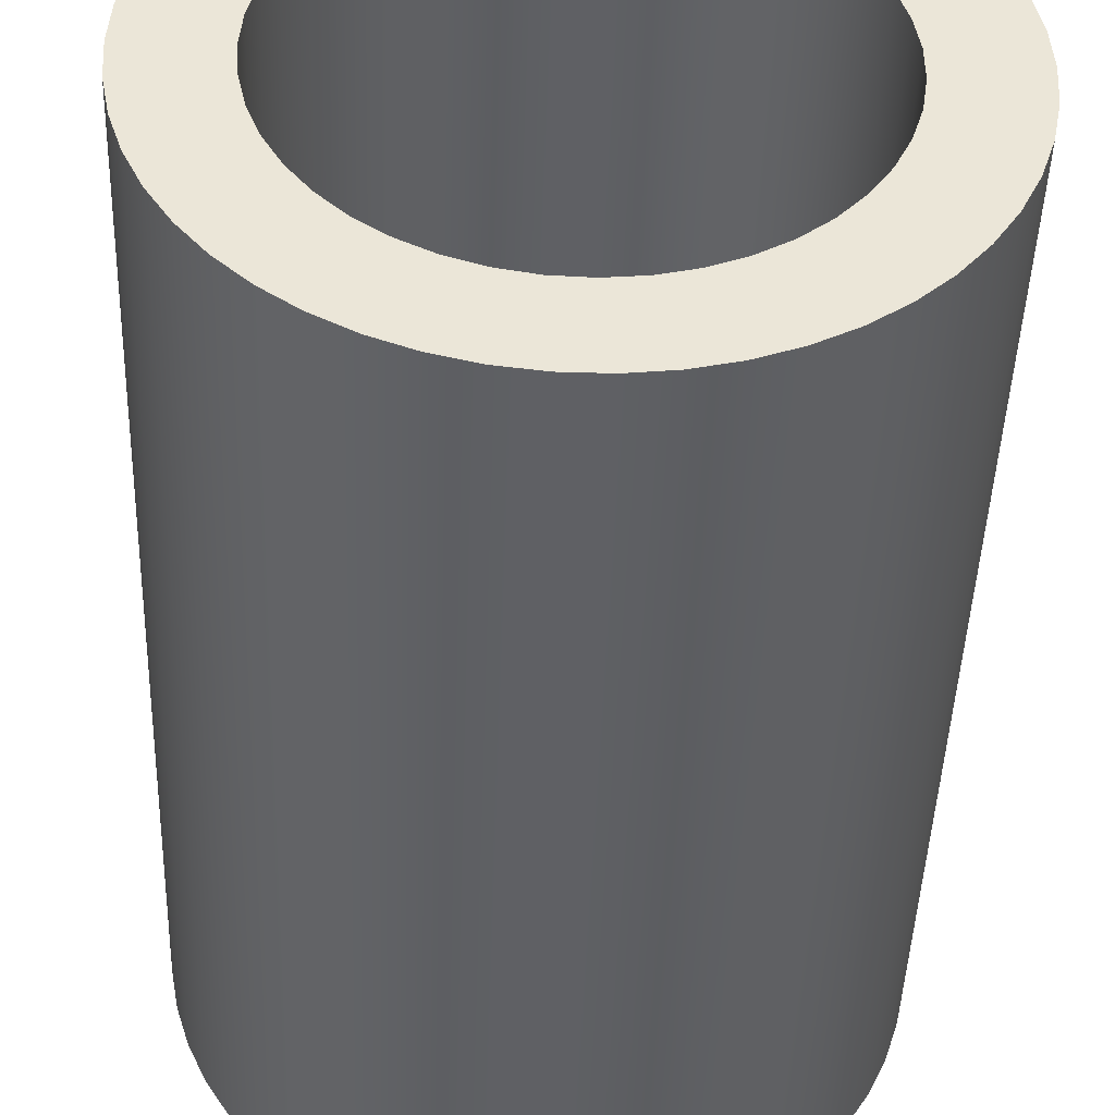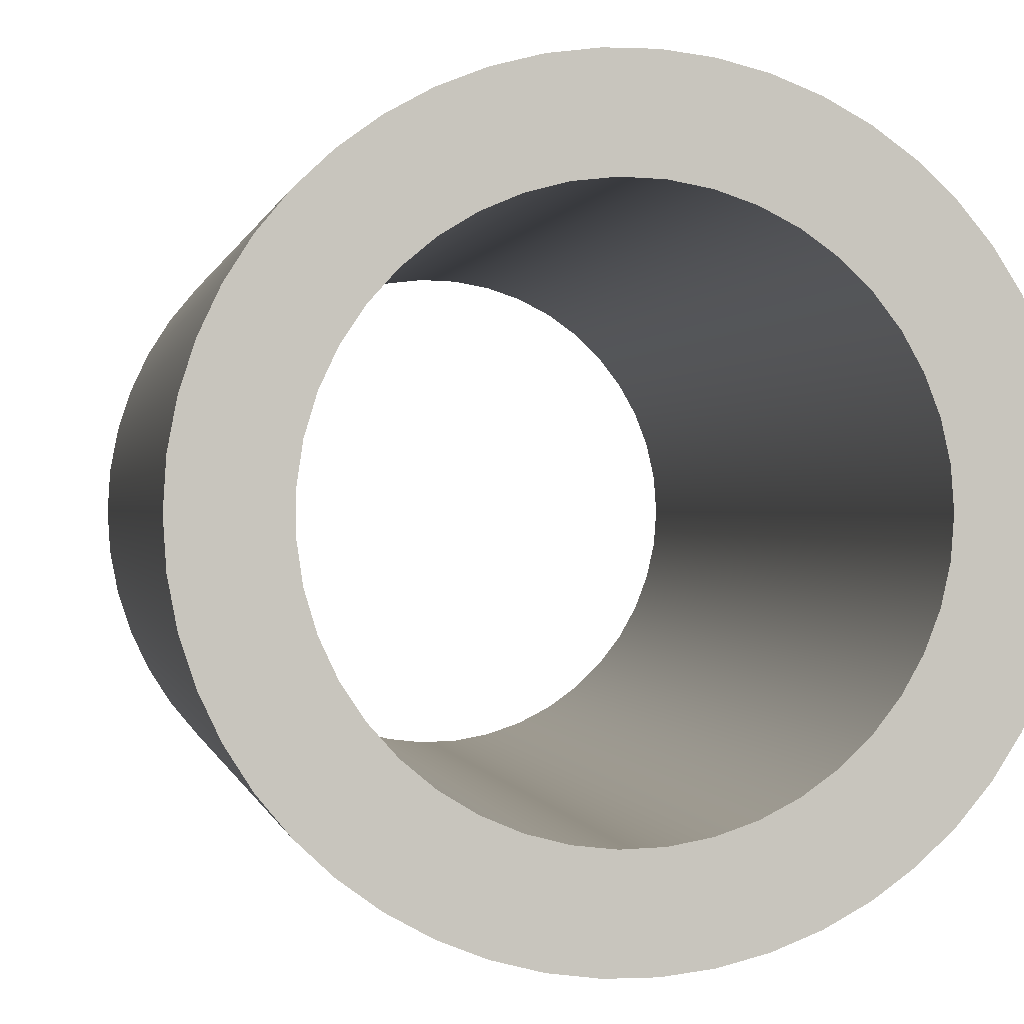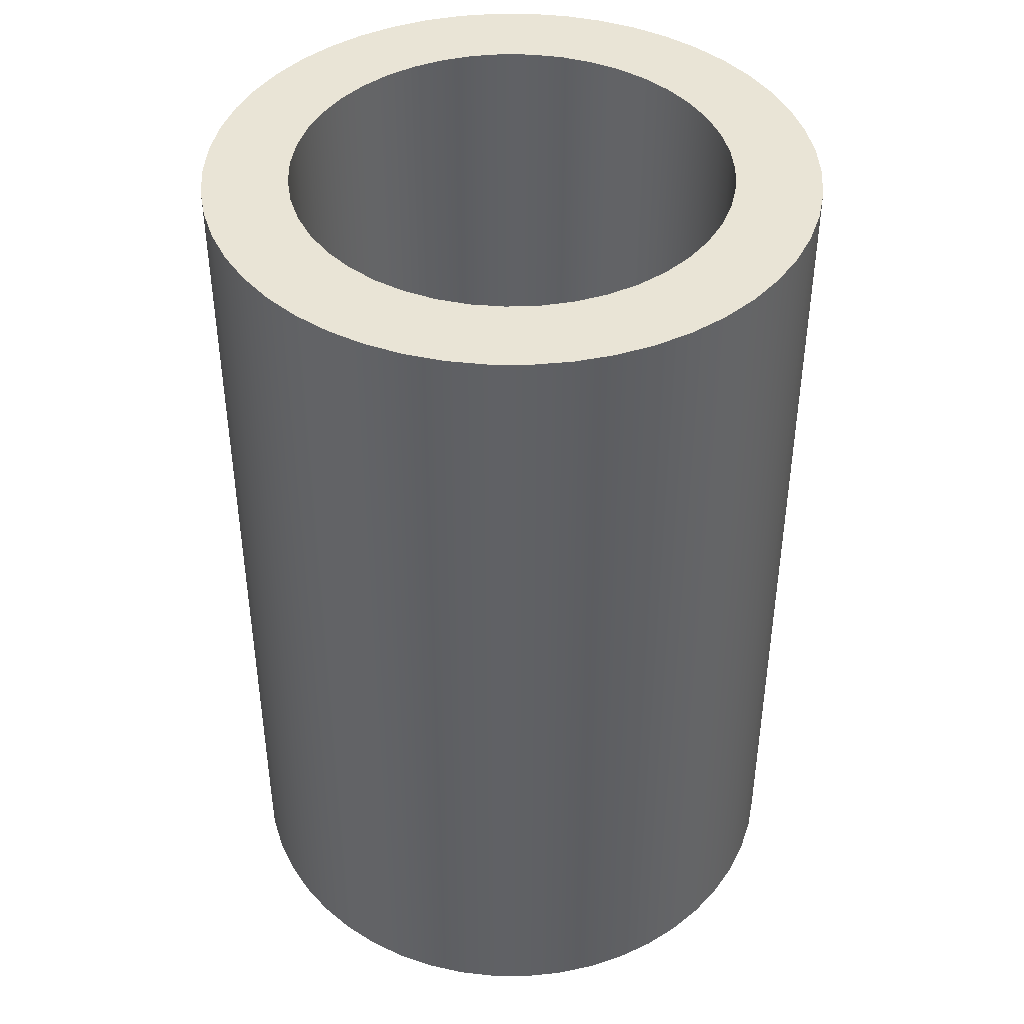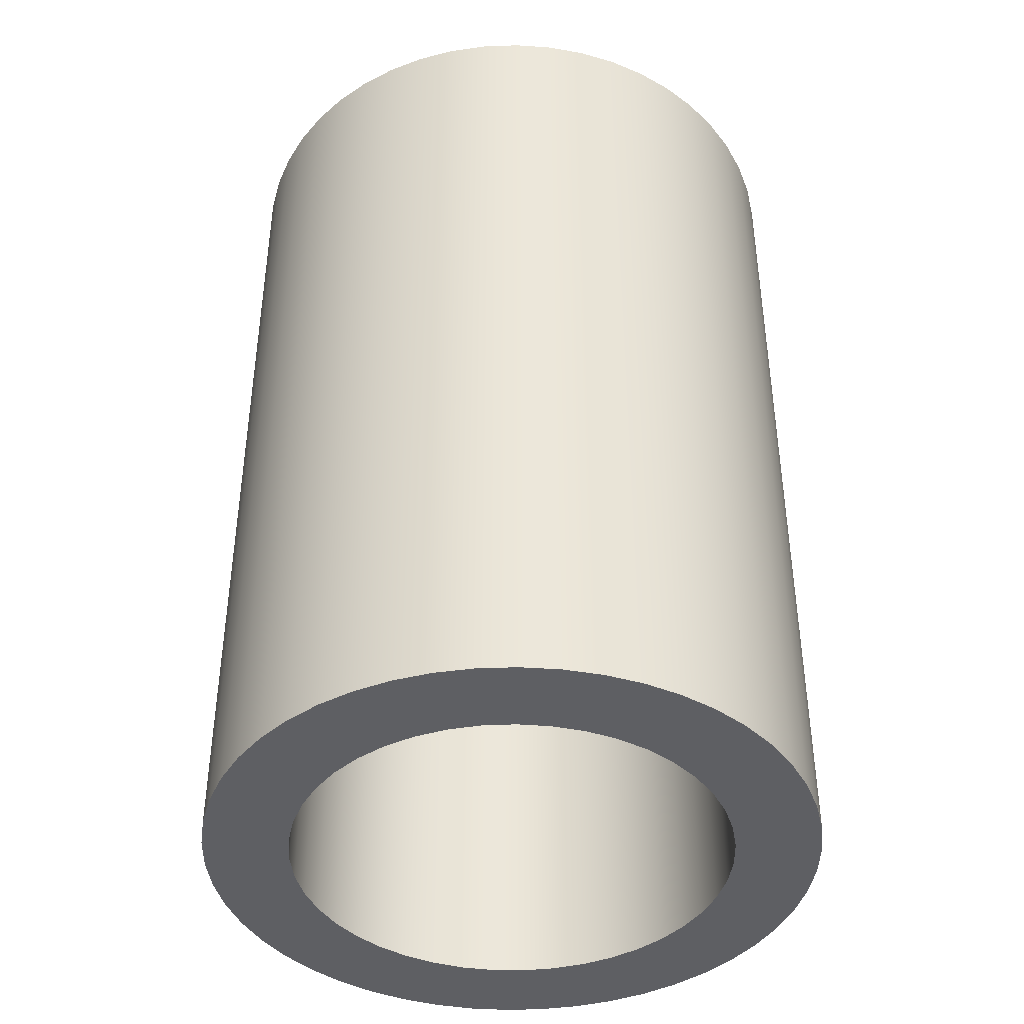
<metadata>
{"format":"obj","ext":"obj","renderer":"f3d","projection":"perspective","resolution":1024,"background":"white","views":[{"elev":-44.8,"azim":-2.0,"up":"+Y"},{"elev":0.1,"azim":170.2,"up":"+Y"},{"elev":42.7,"azim":-122.0,"up":"+Z"},{"elev":-41.9,"azim":-91.1,"up":"+Z"}]}
</metadata>
<code>
v -1.674 -0.2705 19.3
v -1.66 -0.4598 19.3
v -1.618 -0.645 19.3
v -1.551 -0.8223 19.3
v -1.458 -0.9878 19.3
v -1.342 -1.138 19.3
v -1.205 -1.27 19.3
v -1.051 -1.38 19.3
v -0.8819 -1.467 19.3
v -0.7023 -1.528 19.3
v -0.5157 -1.563 19.3
v -0.326 -1.57 19.3
v -0.1374 -1.549 19.3
v 0.04623 -1.501 19.3
v 0.2209 -1.427 19.3
v 0.3829 -1.328 19.3
v 0.5288 -1.206 19.3
v 0.6554 -1.065 19.3
v 0.7602 -0.9067 19.3
v 0.8407 -0.7349 19.3
v 0.8954 -0.5531 19.3
v 0.923 -0.3654 19.3
v 0.923 -0.1756 19.3
v 0.8954 0.01218 19.3
v 0.8407 0.1939 19.3
v 0.7602 0.3658 19.3
v 0.6554 0.5241 19.3
v 0.5288 0.6654 19.3
v 0.3829 0.7868 19.3
v 0.2209 0.8857 19.3
v 0.04623 0.9599 19.3
v -0.1374 1.008 19.3
v -0.326 1.029 19.3
v -0.5157 1.022 19.3
v -0.7023 0.9873 19.3
v -0.8819 0.926 19.3
v -1.051 0.8392 19.3
v -1.205 0.7288 19.3
v -1.342 0.597 19.3
v -1.458 0.4468 19.3
v -1.551 0.2813 19.3
v -1.618 0.1041 19.3
v -1.66 -0.08119 19.3
v -1.674 -0.2705 13.9
v -1.66 -0.08119 13.9
v -1.618 0.1041 13.9
v -1.551 0.2813 13.9
v -1.458 0.4468 13.9
v -1.342 0.597 13.9
v -1.205 0.7288 13.9
v -1.051 0.8392 13.9
v -0.8819 0.926 13.9
v -0.7023 0.9873 13.9
v -0.5157 1.022 13.9
v -0.326 1.029 13.9
v -0.1374 1.008 13.9
v 0.04623 0.9599 13.9
v 0.2209 0.8857 13.9
v 0.3829 0.7868 13.9
v 0.5288 0.6654 13.9
v 0.6554 0.5241 13.9
v 0.7602 0.3658 13.9
v 0.8407 0.1939 13.9
v 0.8954 0.01218 13.9
v 0.923 -0.1756 13.9
v 0.923 -0.3654 13.9
v 0.8954 -0.5531 13.9
v 0.8407 -0.7349 13.9
v 0.7602 -0.9067 13.9
v 0.6554 -1.065 13.9
v 0.5288 -1.206 13.9
v 0.3829 -1.328 13.9
v 0.2209 -1.427 13.9
v 0.04623 -1.501 13.9
v -0.1374 -1.549 13.9
v -0.326 -1.57 13.9
v -0.5157 -1.563 13.9
v -0.7023 -1.528 13.9
v -0.8819 -1.467 13.9
v -1.051 -1.38 13.9
v -1.205 -1.27 13.9
v -1.342 -1.138 13.9
v -1.458 -0.9878 13.9
v -1.551 -0.8223 13.9
v -1.618 -0.645 13.9
v -1.66 -0.4598 13.9
v -1.674 -0.2705 19.3
v -1.674 -0.2705 13.9
v -2.174 -0.2705 19.3
v -2.159 -0.04488 19.3
v -2.117 0.1772 19.3
v -2.047 0.3921 19.3
v -1.951 0.5967 19.3
v -1.83 0.7875 19.3
v -1.686 0.9617 19.3
v -1.521 1.116 19.3
v -1.338 1.249 19.3
v -1.14 1.358 19.3
v -0.9297 1.441 19.3
v -0.7108 1.498 19.3
v -0.4865 1.526 19.3
v -0.2605 1.526 19.3
v -0.03623 1.498 19.3
v 0.1827 1.441 19.3
v 0.3929 1.358 19.3
v 0.591 1.249 19.3
v 0.7738 1.116 19.3
v 0.9386 0.9617 19.3
v 1.083 0.7875 19.3
v 1.204 0.5967 19.3
v 1.3 0.3921 19.3
v 1.37 0.1772 19.3
v 1.412 -0.04488 19.3
v 1.426 -0.2705 19.3
v 1.412 -0.4961 19.3
v 1.37 -0.7181 19.3
v 1.3 -0.9331 19.3
v 1.204 -1.138 19.3
v 1.083 -1.328 19.3
v 0.9386 -1.503 19.3
v 0.7738 -1.657 19.3
v 0.591 -1.79 19.3
v 0.3929 -1.899 19.3
v 0.1827 -1.982 19.3
v -0.03623 -2.039 19.3
v -0.2605 -2.067 19.3
v -0.4865 -2.067 19.3
v -0.7108 -2.039 19.3
v -0.9297 -1.982 19.3
v -1.14 -1.899 19.3
v -1.338 -1.79 19.3
v -1.521 -1.657 19.3
v -1.686 -1.503 19.3
v -1.83 -1.328 19.3
v -1.951 -1.138 19.3
v -2.047 -0.9331 19.3
v -2.117 -0.7181 19.3
v -2.159 -0.4961 19.3
v -2.174 -0.2705 13.9
v -2.159 -0.4961 13.9
v -2.117 -0.7181 13.9
v -2.047 -0.9331 13.9
v -1.951 -1.138 13.9
v -1.83 -1.328 13.9
v -1.686 -1.503 13.9
v -1.521 -1.657 13.9
v -1.338 -1.79 13.9
v -1.14 -1.899 13.9
v -0.9297 -1.982 13.9
v -0.7108 -2.039 13.9
v -0.4865 -2.067 13.9
v -0.2605 -2.067 13.9
v -0.03623 -2.039 13.9
v 0.1827 -1.982 13.9
v 0.3929 -1.899 13.9
v 0.591 -1.79 13.9
v 0.7738 -1.657 13.9
v 0.9386 -1.503 13.9
v 1.083 -1.328 13.9
v 1.204 -1.138 13.9
v 1.3 -0.9331 13.9
v 1.37 -0.7181 13.9
v 1.412 -0.4961 13.9
v 1.426 -0.2705 13.9
v 1.412 -0.04488 13.9
v 1.37 0.1772 13.9
v 1.3 0.3921 13.9
v 1.204 0.5967 13.9
v 1.083 0.7875 13.9
v 0.9386 0.9617 13.9
v 0.7738 1.116 13.9
v 0.591 1.249 13.9
v 0.3929 1.358 13.9
v 0.1827 1.441 13.9
v -0.03623 1.498 13.9
v -0.2605 1.526 13.9
v -0.4865 1.526 13.9
v -0.7108 1.498 13.9
v -0.9297 1.441 13.9
v -1.14 1.358 13.9
v -1.338 1.249 13.9
v -1.521 1.116 13.9
v -1.686 0.9617 13.9
v -1.83 0.7875 13.9
v -1.951 0.5967 13.9
v -2.047 0.3921 13.9
v -2.117 0.1772 13.9
v -2.159 -0.04488 13.9
v -2.174 -0.2705 13.9
v -2.174 -0.2705 19.3
v -1.674 -0.2705 19.3
v -1.66 -0.08119 19.3
v -1.618 0.1041 19.3
v -1.551 0.2813 19.3
v -1.458 0.4468 19.3
v -1.342 0.597 19.3
v -1.205 0.7288 19.3
v -1.051 0.8392 19.3
v -0.8819 0.926 19.3
v -0.7023 0.9873 19.3
v -0.5157 1.022 19.3
v -0.326 1.029 19.3
v -0.1374 1.008 19.3
v 0.04623 0.9599 19.3
v 0.2209 0.8857 19.3
v 0.3829 0.7868 19.3
v 0.5288 0.6654 19.3
v 0.6554 0.5241 19.3
v 0.7602 0.3658 19.3
v 0.8407 0.1939 19.3
v 0.8954 0.01218 19.3
v 0.923 -0.1756 19.3
v 0.923 -0.3654 19.3
v 0.8954 -0.5531 19.3
v 0.8407 -0.7349 19.3
v 0.7602 -0.9067 19.3
v 0.6554 -1.065 19.3
v 0.5288 -1.206 19.3
v 0.3829 -1.328 19.3
v 0.2209 -1.427 19.3
v 0.04623 -1.501 19.3
v -0.1374 -1.549 19.3
v -0.326 -1.57 19.3
v -0.5157 -1.563 19.3
v -0.7023 -1.528 19.3
v -0.8819 -1.467 19.3
v -1.051 -1.38 19.3
v -1.205 -1.27 19.3
v -1.342 -1.138 19.3
v -1.458 -0.9878 19.3
v -1.551 -0.8223 19.3
v -1.618 -0.645 19.3
v -1.66 -0.4598 19.3
v -2.174 -0.2705 19.3
v -2.159 -0.4961 19.3
v -2.117 -0.7181 19.3
v -2.047 -0.9331 19.3
v -1.951 -1.138 19.3
v -1.83 -1.328 19.3
v -1.686 -1.503 19.3
v -1.521 -1.657 19.3
v -1.338 -1.79 19.3
v -1.14 -1.899 19.3
v -0.9297 -1.982 19.3
v -0.7108 -2.039 19.3
v -0.4865 -2.067 19.3
v -0.2605 -2.067 19.3
v -0.03623 -2.039 19.3
v 0.1827 -1.982 19.3
v 0.3929 -1.899 19.3
v 0.591 -1.79 19.3
v 0.7738 -1.657 19.3
v 0.9386 -1.503 19.3
v 1.083 -1.328 19.3
v 1.204 -1.138 19.3
v 1.3 -0.9331 19.3
v 1.37 -0.7181 19.3
v 1.412 -0.4961 19.3
v 1.426 -0.2705 19.3
v 1.412 -0.04488 19.3
v 1.37 0.1772 19.3
v 1.3 0.3921 19.3
v 1.204 0.5967 19.3
v 1.083 0.7875 19.3
v 0.9386 0.9617 19.3
v 0.7738 1.116 19.3
v 0.591 1.249 19.3
v 0.3929 1.358 19.3
v 0.1827 1.441 19.3
v -0.03623 1.498 19.3
v -0.2605 1.526 19.3
v -0.4865 1.526 19.3
v -0.7108 1.498 19.3
v -0.9297 1.441 19.3
v -1.14 1.358 19.3
v -1.338 1.249 19.3
v -1.521 1.116 19.3
v -1.686 0.9617 19.3
v -1.83 0.7875 19.3
v -1.951 0.5967 19.3
v -2.047 0.3921 19.3
v -2.117 0.1772 19.3
v -2.159 -0.04488 19.3
v -1.674 -0.2705 13.9
v -1.66 -0.4598 13.9
v -1.618 -0.645 13.9
v -1.551 -0.8223 13.9
v -1.458 -0.9878 13.9
v -1.342 -1.138 13.9
v -1.205 -1.27 13.9
v -1.051 -1.38 13.9
v -0.8819 -1.467 13.9
v -0.7023 -1.528 13.9
v -0.5157 -1.563 13.9
v -0.326 -1.57 13.9
v -0.1374 -1.549 13.9
v 0.04623 -1.501 13.9
v 0.2209 -1.427 13.9
v 0.3829 -1.328 13.9
v 0.5288 -1.206 13.9
v 0.6554 -1.065 13.9
v 0.7602 -0.9067 13.9
v 0.8407 -0.7349 13.9
v 0.8954 -0.5531 13.9
v 0.923 -0.3654 13.9
v 0.923 -0.1756 13.9
v 0.8954 0.01218 13.9
v 0.8407 0.1939 13.9
v 0.7602 0.3658 13.9
v 0.6554 0.5241 13.9
v 0.5288 0.6654 13.9
v 0.3829 0.7868 13.9
v 0.2209 0.8857 13.9
v 0.04623 0.9599 13.9
v -0.1374 1.008 13.9
v -0.326 1.029 13.9
v -0.5157 1.022 13.9
v -0.7023 0.9873 13.9
v -0.8819 0.926 13.9
v -1.051 0.8392 13.9
v -1.205 0.7288 13.9
v -1.342 0.597 13.9
v -1.458 0.4468 13.9
v -1.551 0.2813 13.9
v -1.618 0.1041 13.9
v -1.66 -0.08119 13.9
v -2.174 -0.2705 13.9
v -2.159 -0.04488 13.9
v -2.117 0.1772 13.9
v -2.047 0.3921 13.9
v -1.951 0.5967 13.9
v -1.83 0.7875 13.9
v -1.686 0.9617 13.9
v -1.521 1.116 13.9
v -1.338 1.249 13.9
v -1.14 1.358 13.9
v -0.9297 1.441 13.9
v -0.7108 1.498 13.9
v -0.4865 1.526 13.9
v -0.2605 1.526 13.9
v -0.03623 1.498 13.9
v 0.1827 1.441 13.9
v 0.3929 1.358 13.9
v 0.591 1.249 13.9
v 0.7738 1.116 13.9
v 0.9386 0.9617 13.9
v 1.083 0.7875 13.9
v 1.204 0.5967 13.9
v 1.3 0.3921 13.9
v 1.37 0.1772 13.9
v 1.412 -0.04488 13.9
v 1.426 -0.2705 13.9
v 1.412 -0.4961 13.9
v 1.37 -0.7181 13.9
v 1.3 -0.9331 13.9
v 1.204 -1.138 13.9
v 1.083 -1.328 13.9
v 0.9386 -1.503 13.9
v 0.7738 -1.657 13.9
v 0.591 -1.79 13.9
v 0.3929 -1.899 13.9
v 0.1827 -1.982 13.9
v -0.03623 -2.039 13.9
v -0.2605 -2.067 13.9
v -0.4865 -2.067 13.9
v -0.7108 -2.039 13.9
v -0.9297 -1.982 13.9
v -1.14 -1.899 13.9
v -1.338 -1.79 13.9
v -1.521 -1.657 13.9
v -1.686 -1.503 13.9
v -1.83 -1.328 13.9
v -1.951 -1.138 13.9
v -2.047 -0.9331 13.9
v -2.117 -0.7181 13.9
v -2.159 -0.4961 13.9
g 813e9e4a-e354-11ea-9d4c-54bf646e7e1f
f 2 86 1
f 1 86 88
f 87 44 43
f 43 44 45
f 43 45 46
f 2 3 86
f 86 3 85
f 85 3 4
f 85 4 84
f 84 4 5
f 84 5 83
f 83 5 6
f 83 6 82
f 82 6 7
f 82 7 81
f 81 7 8
f 81 8 80
f 80 8 9
f 80 9 79
f 79 9 10
f 79 10 78
f 78 10 11
f 78 11 77
f 77 11 12
f 77 12 76
f 76 12 13
f 76 13 75
f 75 13 14
f 75 14 74
f 74 14 15
f 74 15 73
f 73 15 16
f 73 16 72
f 72 16 17
f 72 17 71
f 71 17 18
f 71 18 70
f 70 18 19
f 70 19 69
f 69 19 20
f 69 20 68
f 68 20 21
f 68 21 67
f 67 21 22
f 67 22 66
f 66 22 23
f 66 23 65
f 65 23 24
f 65 24 64
f 64 24 25
f 64 25 63
f 63 25 26
f 63 26 62
f 62 26 27
f 62 27 61
f 61 27 28
f 61 28 60
f 60 28 29
f 60 29 59
f 59 29 30
f 59 30 58
f 58 30 31
f 58 31 57
f 57 31 32
f 57 32 56
f 56 32 33
f 56 33 55
f 55 33 34
f 55 34 54
f 54 34 35
f 54 35 53
f 53 35 36
f 53 36 52
f 52 36 37
f 52 37 51
f 51 37 38
f 51 38 50
f 50 38 39
f 50 39 49
f 49 39 40
f 49 40 48
f 48 40 41
f 48 41 47
f 47 41 42
f 47 42 46
f 46 42 43
g 813fafb0-e354-11ea-b9c7-54bf646e7e1f
f 90 188 89
f 89 188 189
f 190 139 138
f 138 139 140
f 138 140 137
f 137 140 141
f 137 141 136
f 136 141 142
f 136 142 135
f 135 142 143
f 135 143 134
f 134 143 144
f 134 144 133
f 133 144 145
f 133 145 132
f 132 145 146
f 132 146 131
f 131 146 147
f 131 147 130
f 130 147 148
f 130 148 129
f 129 148 149
f 129 149 128
f 128 149 150
f 128 150 127
f 127 150 151
f 127 151 126
f 126 151 152
f 126 152 125
f 125 152 153
f 125 153 124
f 124 153 154
f 124 154 123
f 123 154 155
f 123 155 122
f 122 155 156
f 122 156 121
f 121 156 157
f 121 157 120
f 120 157 158
f 120 158 119
f 119 158 159
f 119 159 118
f 118 159 160
f 118 160 117
f 117 160 161
f 117 161 116
f 116 161 162
f 116 162 115
f 115 162 163
f 115 163 114
f 114 163 164
f 114 164 113
f 113 164 165
f 113 165 112
f 112 165 166
f 112 166 111
f 111 166 167
f 111 167 110
f 110 167 168
f 110 168 109
f 109 168 169
f 109 169 108
f 108 169 170
f 108 170 107
f 107 170 171
f 107 171 106
f 106 171 172
f 106 172 105
f 105 172 173
f 105 173 104
f 104 173 174
f 104 174 103
f 103 174 175
f 103 175 102
f 102 175 176
f 102 176 101
f 101 176 177
f 101 177 100
f 100 177 178
f 100 178 99
f 99 178 179
f 99 179 98
f 98 179 180
f 98 180 97
f 97 180 181
f 97 181 96
f 96 181 182
f 96 182 95
f 95 182 183
f 95 183 94
f 94 183 184
f 94 184 93
f 93 184 185
f 93 185 92
f 92 185 186
f 92 186 91
f 91 186 187
f 91 187 90
f 90 187 188
g 8140c118-e354-11ea-91e9-54bf646e7e1f
f 192 283 191
f 191 283 234
f 191 234 235
f 283 192 282
f 282 192 193
f 282 193 281
f 281 193 194
f 281 194 280
f 280 194 195
f 280 195 279
f 279 195 196
f 279 196 278
f 278 196 197
f 278 197 277
f 277 197 276
f 276 197 198
f 276 198 275
f 275 198 199
f 275 199 274
f 274 199 200
f 274 200 273
f 273 200 201
f 273 201 272
f 272 201 202
f 272 202 271
f 271 202 203
f 271 203 270
f 270 203 269
f 269 203 204
f 269 204 268
f 268 204 205
f 268 205 267
f 267 205 206
f 267 206 266
f 266 206 207
f 266 207 265
f 265 207 208
f 265 208 264
f 264 208 209
f 264 209 263
f 263 209 262
f 262 209 210
f 262 210 261
f 261 210 211
f 261 211 260
f 260 211 212
f 260 212 259
f 259 212 213
f 259 213 258
f 258 213 214
f 258 214 257
f 257 214 215
f 257 215 256
f 256 215 216
f 256 216 255
f 255 216 254
f 254 216 217
f 254 217 253
f 253 217 218
f 253 218 252
f 252 218 219
f 252 219 251
f 251 219 220
f 251 220 250
f 250 220 221
f 250 221 249
f 249 221 222
f 249 222 248
f 248 222 247
f 247 222 223
f 247 223 246
f 246 223 224
f 246 224 245
f 245 224 225
f 245 225 244
f 244 225 226
f 244 226 243
f 243 226 227
f 243 227 242
f 242 227 228
f 242 228 241
f 241 228 240
f 240 228 229
f 240 229 239
f 239 229 230
f 239 230 238
f 238 230 231
f 238 231 237
f 237 231 232
f 237 232 236
f 236 232 233
f 236 233 235
f 235 233 191
g 8141d258-e354-11ea-a58c-54bf646e7e1f
f 285 376 284
f 284 376 327
f 284 327 328
f 376 285 375
f 375 285 286
f 375 286 374
f 374 286 287
f 374 287 373
f 373 287 288
f 373 288 372
f 372 288 289
f 372 289 371
f 371 289 290
f 371 290 370
f 370 290 369
f 369 290 291
f 369 291 368
f 368 291 292
f 368 292 367
f 367 292 293
f 367 293 366
f 366 293 294
f 366 294 365
f 365 294 295
f 365 295 364
f 364 295 296
f 364 296 363
f 363 296 362
f 362 296 297
f 362 297 361
f 361 297 298
f 361 298 360
f 360 298 299
f 360 299 359
f 359 299 300
f 359 300 358
f 358 300 301
f 358 301 357
f 357 301 302
f 357 302 356
f 356 302 355
f 355 302 303
f 355 303 354
f 354 303 304
f 354 304 353
f 353 304 305
f 353 305 352
f 352 305 306
f 352 306 351
f 351 306 307
f 351 307 350
f 350 307 308
f 350 308 349
f 349 308 309
f 349 309 348
f 348 309 347
f 347 309 310
f 347 310 346
f 346 310 311
f 346 311 345
f 345 311 312
f 345 312 344
f 344 312 313
f 344 313 343
f 343 313 314
f 343 314 342
f 342 314 315
f 342 315 341
f 341 315 340
f 340 315 316
f 340 316 339
f 339 316 317
f 339 317 338
f 338 317 318
f 338 318 337
f 337 318 319
f 337 319 336
f 336 319 320
f 336 320 335
f 335 320 321
f 335 321 334
f 334 321 333
f 333 321 322
f 333 322 332
f 332 322 323
f 332 323 331
f 331 323 324
f 331 324 330
f 330 324 325
f 330 325 329
f 329 325 326
f 329 326 328
f 328 326 284

</code>
